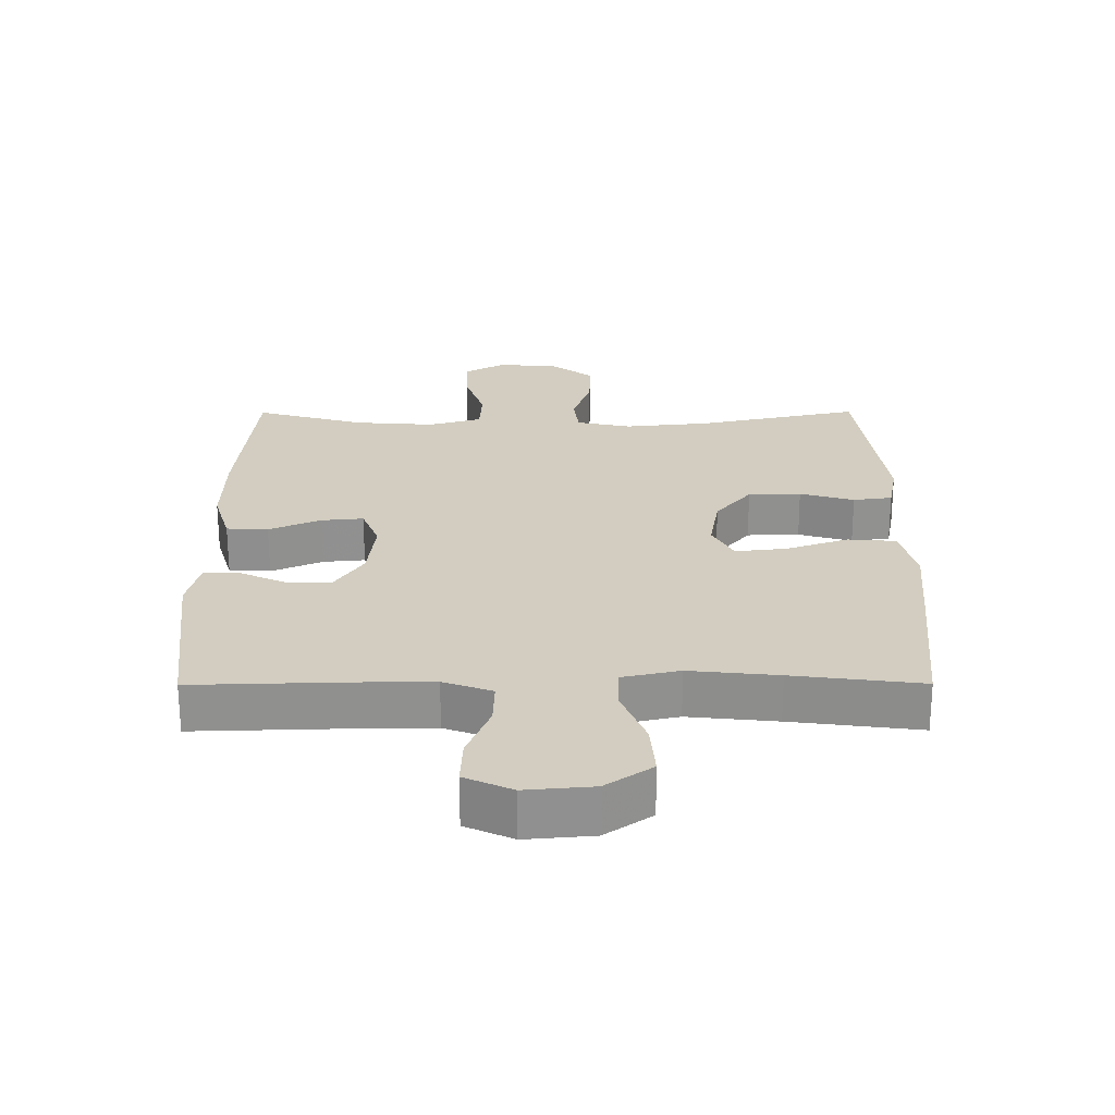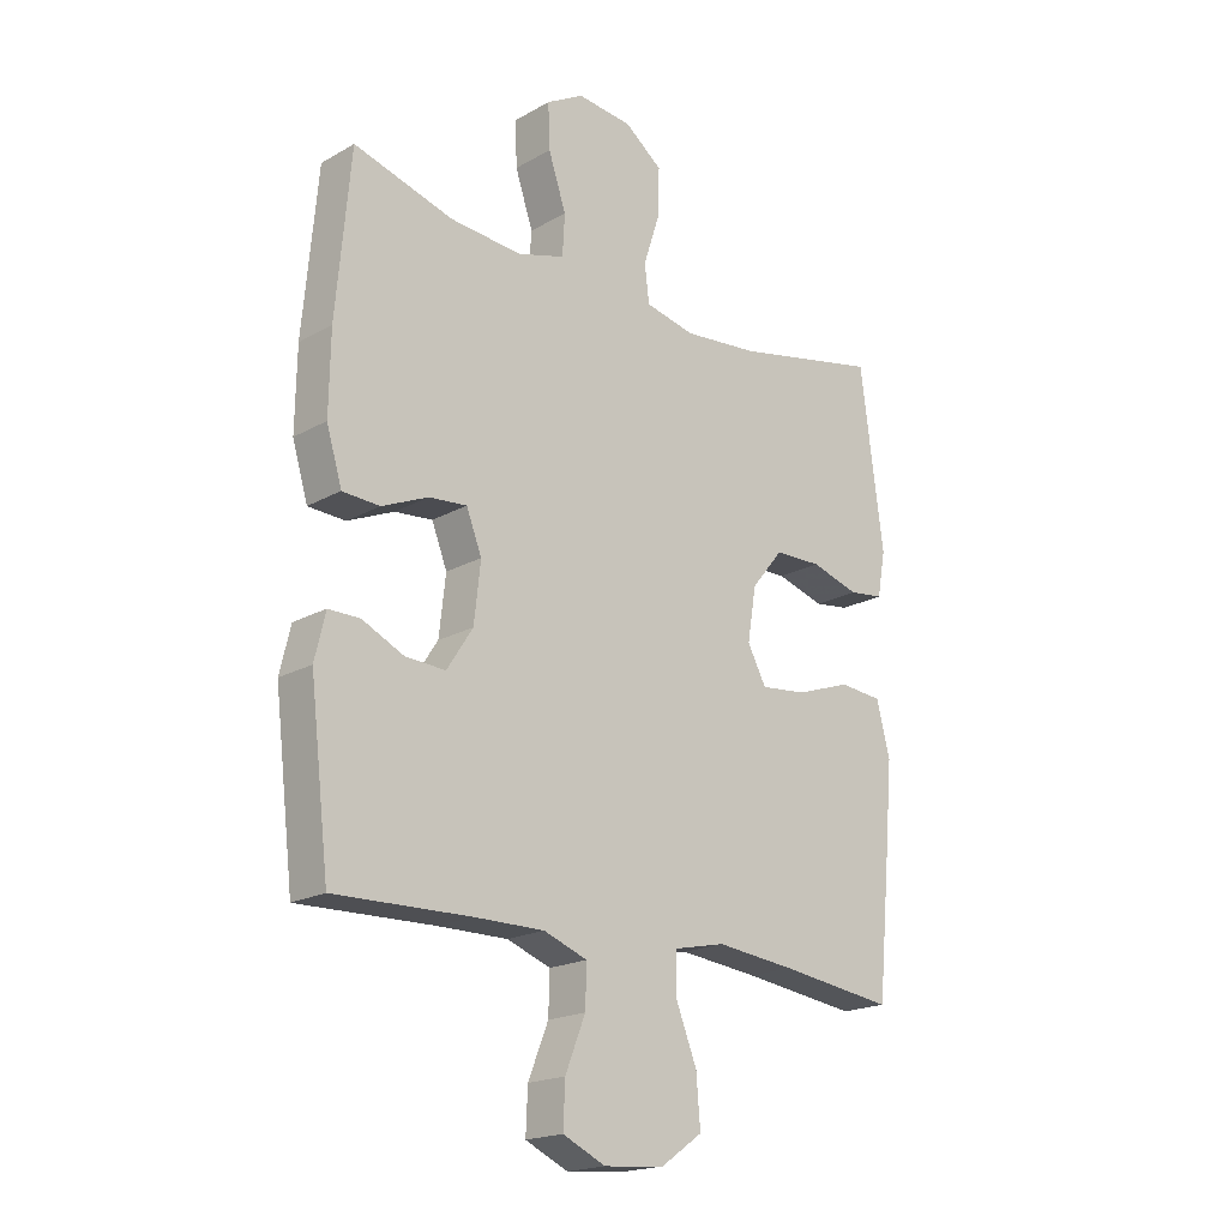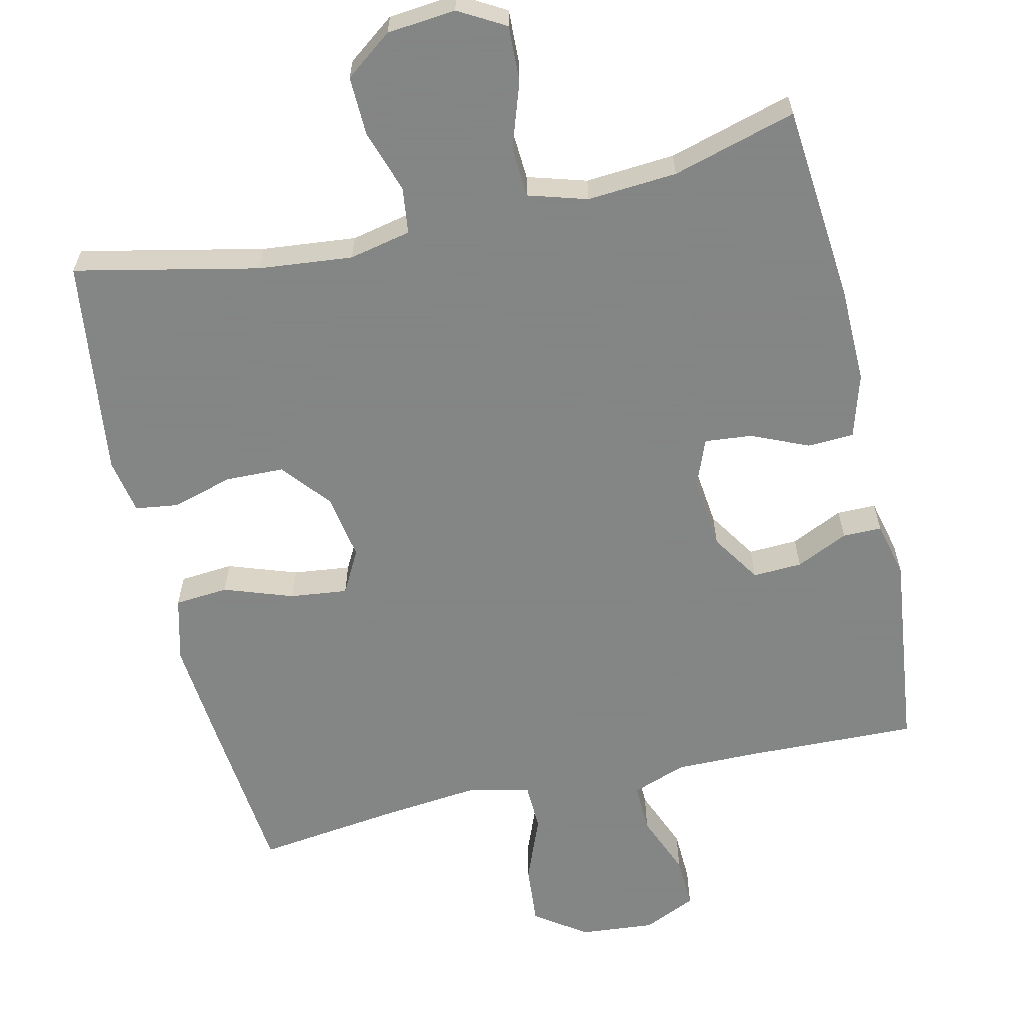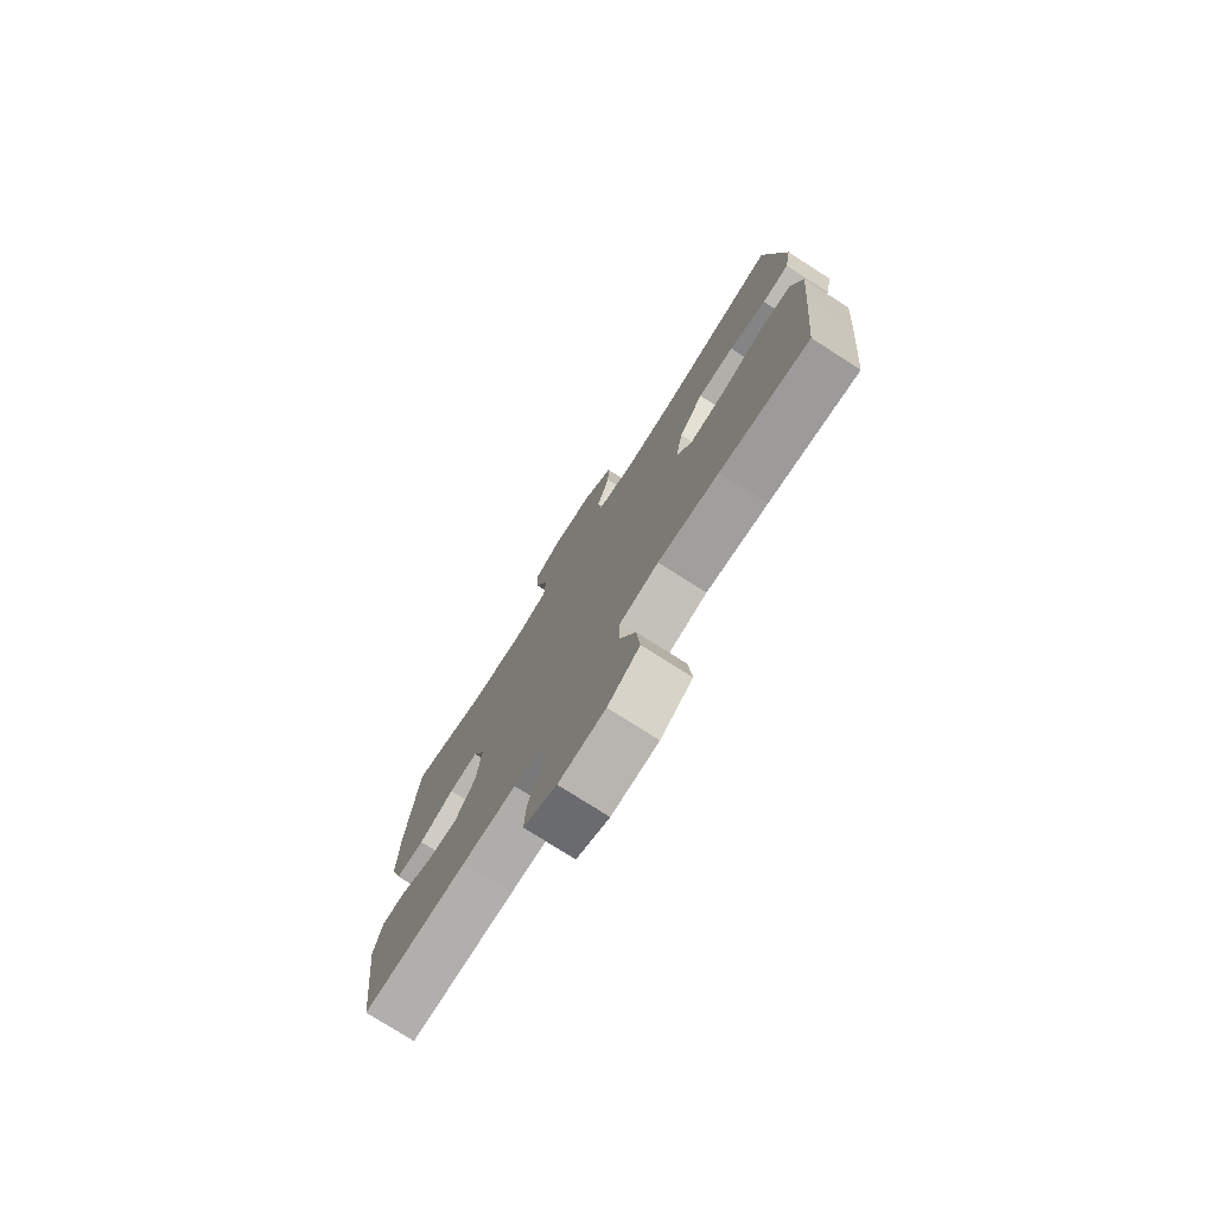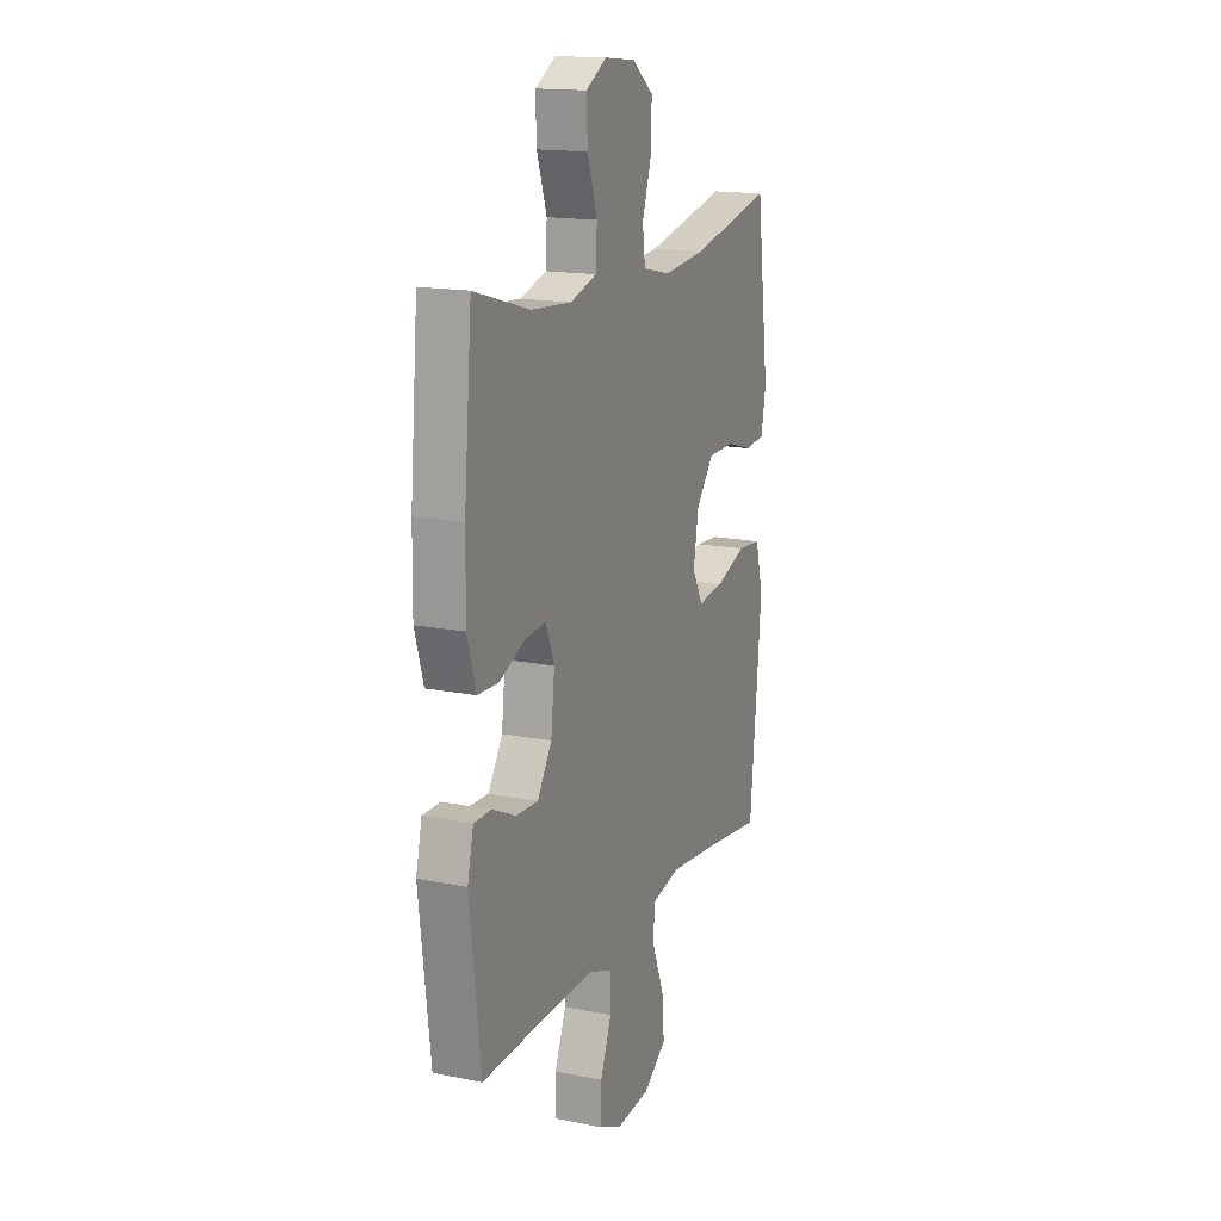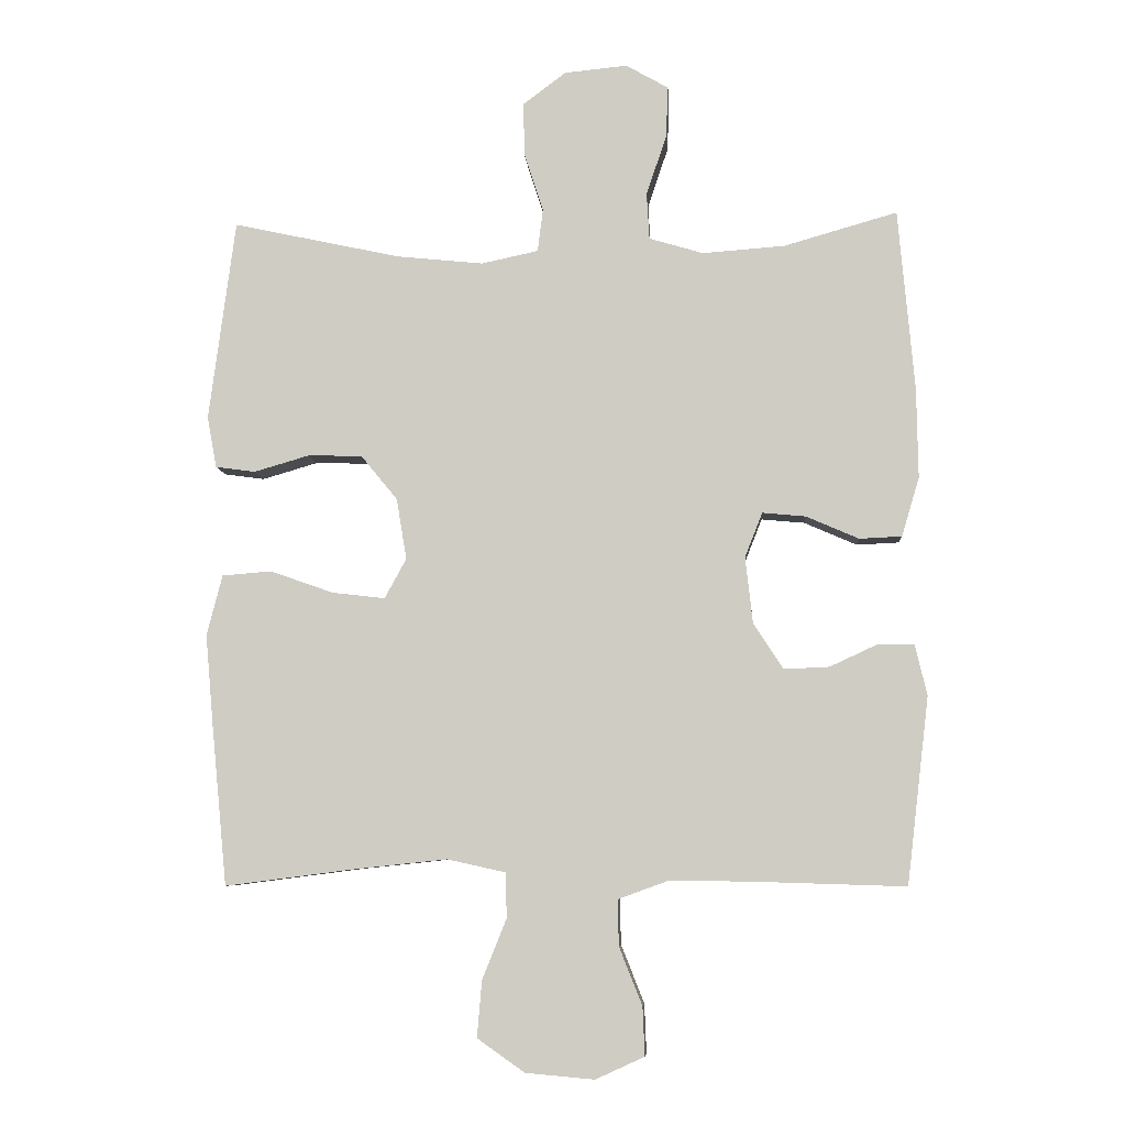
<metadata>
{"format":"obj","ext":"obj","renderer":"f3d","projection":"perspective","resolution":1024,"background":"white","views":[{"elev":-65.4,"azim":-179.9,"up":"+Z"},{"elev":-19.4,"azim":136.3,"up":"+Z"},{"elev":-61.6,"azim":13.0,"up":"+Y"},{"elev":-76.7,"azim":-122.6,"up":"+Z"},{"elev":16.0,"azim":112.6,"up":"+Z"},{"elev":-7.0,"azim":4.0,"up":"+Z"}]}
</metadata>
<code>
v 0.5 0.07 -0.5
v 0.271 0.07 -0.493
v 0.153 0.07 -0.492
v 0.079 0.07 -0.519
v 0.081 0.07 -0.587
v 0.115 0.07 -0.672
v 0.118 0.07 -0.744
v 0.046 0.07 -0.777
v -0.056 0.07 -0.768
v -0.126 0.07 -0.719
v -0.119 0.07 -0.636
v -0.083 0.07 -0.546
v -0.085 0.07 -0.48
v -0.171 0.07 -0.461
v -0.305 0.07 -0.475
v -0.5 0.07 -0.5
v -0.523 0.07 -0.264
v -0.535 0.07 -0.128
v -0.512 0.07 -0.039
v -0.439 0.07 -0.033
v -0.345 0.07 -0.066
v -0.267 0.07 -0.075
v -0.235 0.07 -0.016
v -0.25 0.07 0.074
v -0.304 0.07 0.14
v -0.384 0.07 0.142
v -0.466 0.07 0.118
v -0.525 0.07 0.126
v -0.539 0.07 0.202
v -0.524 0.07 0.317
v -0.5 0.07 0.5
v -0.251 0.07 0.446
v -0.123 0.07 0.433
v -0.039 0.07 0.451
v -0.031 0.07 0.514
v -0.059 0.07 0.6
v -0.061 0.07 0.68
v 0.003 0.07 0.728
v 0.096 0.07 0.737
v 0.159 0.07 0.701
v 0.156 0.07 0.625
v 0.126 0.07 0.536
v 0.13 0.07 0.467
v 0.21 0.07 0.443
v 0.332 0.07 0.452
v 0.5 0.07 0.5
v 0.524 0.07 0.231
v 0.526 0.07 0.098
v 0.5 0.07 0.011
v 0.437 0.07 0.008
v 0.359 0.07 0.042
v 0.295 0.07 0.048
v 0.269 0.07 -0.018
v 0.28 0.07 -0.116
v 0.324 0.07 -0.184
v 0.391 0.07 -0.181
v 0.462 0.07 -0.148
v 0.515 0.07 -0.148
v 0.533 0.07 -0.224
v 0.5 0 -0.5
v 0.271 0 -0.493
v 0.153 0 -0.492
v 0.079 0 -0.519
v 0.081 0 -0.587
v 0.115 0 -0.672
v 0.118 0 -0.744
v 0.046 0 -0.777
v -0.056 0 -0.768
v -0.126 0 -0.719
v -0.119 0 -0.636
v -0.083 0 -0.546
v -0.085 0 -0.48
v -0.171 0 -0.461
v -0.305 0 -0.475
v -0.5 0 -0.5
v -0.523 0 -0.264
v -0.535 0 -0.128
v -0.512 0 -0.039
v -0.439 0 -0.033
v -0.345 0 -0.066
v -0.267 0 -0.075
v -0.235 0 -0.016
v -0.25 0 0.074
v -0.304 0 0.14
v -0.384 0 0.142
v -0.466 0 0.118
v -0.525 0 0.126
v -0.539 0 0.202
v -0.524 0 0.317
v -0.5 0 0.5
v -0.251 0 0.446
v -0.123 0 0.433
v -0.039 0 0.451
v -0.031 0 0.514
v -0.059 0 0.6
v -0.061 0 0.68
v 0.003 0 0.728
v 0.096 0 0.737
v 0.159 0 0.701
v 0.156 0 0.625
v 0.126 0 0.536
v 0.13 0 0.467
v 0.21 0 0.443
v 0.332 0 0.452
v 0.5 0 0.5
v 0.524 0 0.231
v 0.526 0 0.098
v 0.5 0 0.011
v 0.437 0 0.008
v 0.359 0 0.042
v 0.295 0 0.048
v 0.269 0 -0.018
v 0.28 0 -0.116
v 0.324 0 -0.184
v 0.391 0 -0.181
v 0.462 0 -0.148
v 0.515 0 -0.148
v 0.533 0 -0.224
f 56 57 58 59
f 55 56 59 1
f 54 55 1 2
f 53 54 2 3
f 48 49 50 51
f 48 51 52
f 45 46 47 48
f 44 45 48 52
f 43 44 52 53
f 39 40 41 42
f 39 42 43
f 38 39 43
f 35 36 37 38
f 34 35 38 43
f 33 34 43 53
f 29 30 31 32
f 26 27 28 29
f 25 26 29 32
f 24 25 32 33
f 18 19 20 21
f 18 21 22
f 15 16 17 18
f 14 15 18 22
f 13 14 22 23
f 9 10 11 12
f 9 12 13
f 8 9 13
f 5 6 7 8
f 4 5 8 13
f 23 24 33 53
f 13 23 53
f 3 4 13 53
f 118 117 116 115
f 60 118 115 114
f 61 60 114 113
f 62 61 113 112
f 110 109 108 107
f 111 110 107
f 107 106 105 104
f 111 107 104 103
f 112 111 103 102
f 101 100 99 98
f 102 101 98
f 102 98 97
f 97 96 95 94
f 102 97 94 93
f 112 102 93 92
f 91 90 89 88
f 88 87 86 85
f 91 88 85 84
f 92 91 84 83
f 80 79 78 77
f 81 80 77
f 77 76 75 74
f 81 77 74 73
f 82 81 73 72
f 71 70 69 68
f 72 71 68
f 72 68 67
f 67 66 65 64
f 72 67 64 63
f 112 92 83 82
f 112 82 72
f 112 72 63 62
f 1 60 61 2
f 2 61 62 3
f 3 62 63 4
f 4 63 64 5
f 5 64 65 6
f 6 65 66 7
f 7 66 67 8
f 8 67 68 9
f 9 68 69 10
f 10 69 70 11
f 11 70 71 12
f 12 71 72 13
f 13 72 73 14
f 14 73 74 15
f 15 74 75 16
f 16 75 76 17
f 17 76 77 18
f 18 77 78 19
f 19 78 79 20
f 20 79 80 21
f 21 80 81 22
f 22 81 82 23
f 23 82 83 24
f 24 83 84 25
f 25 84 85 26
f 26 85 86 27
f 27 86 87 28
f 28 87 88 29
f 29 88 89 30
f 30 89 90 31
f 31 90 91 32
f 32 91 92 33
f 33 92 93 34
f 34 93 94 35
f 35 94 95 36
f 36 95 96 37
f 37 96 97 38
f 38 97 98 39
f 39 98 99 40
f 40 99 100 41
f 41 100 101 42
f 42 101 102 43
f 43 102 103 44
f 44 103 104 45
f 45 104 105 46
f 46 105 106 47
f 47 106 107 48
f 48 107 108 49
f 49 108 109 50
f 50 109 110 51
f 51 110 111 52
f 52 111 112 53
f 53 112 113 54
f 54 113 114 55
f 55 114 115 56
f 56 115 116 57
f 57 116 117 58
f 58 117 118 59
f 59 118 60 1

</code>
